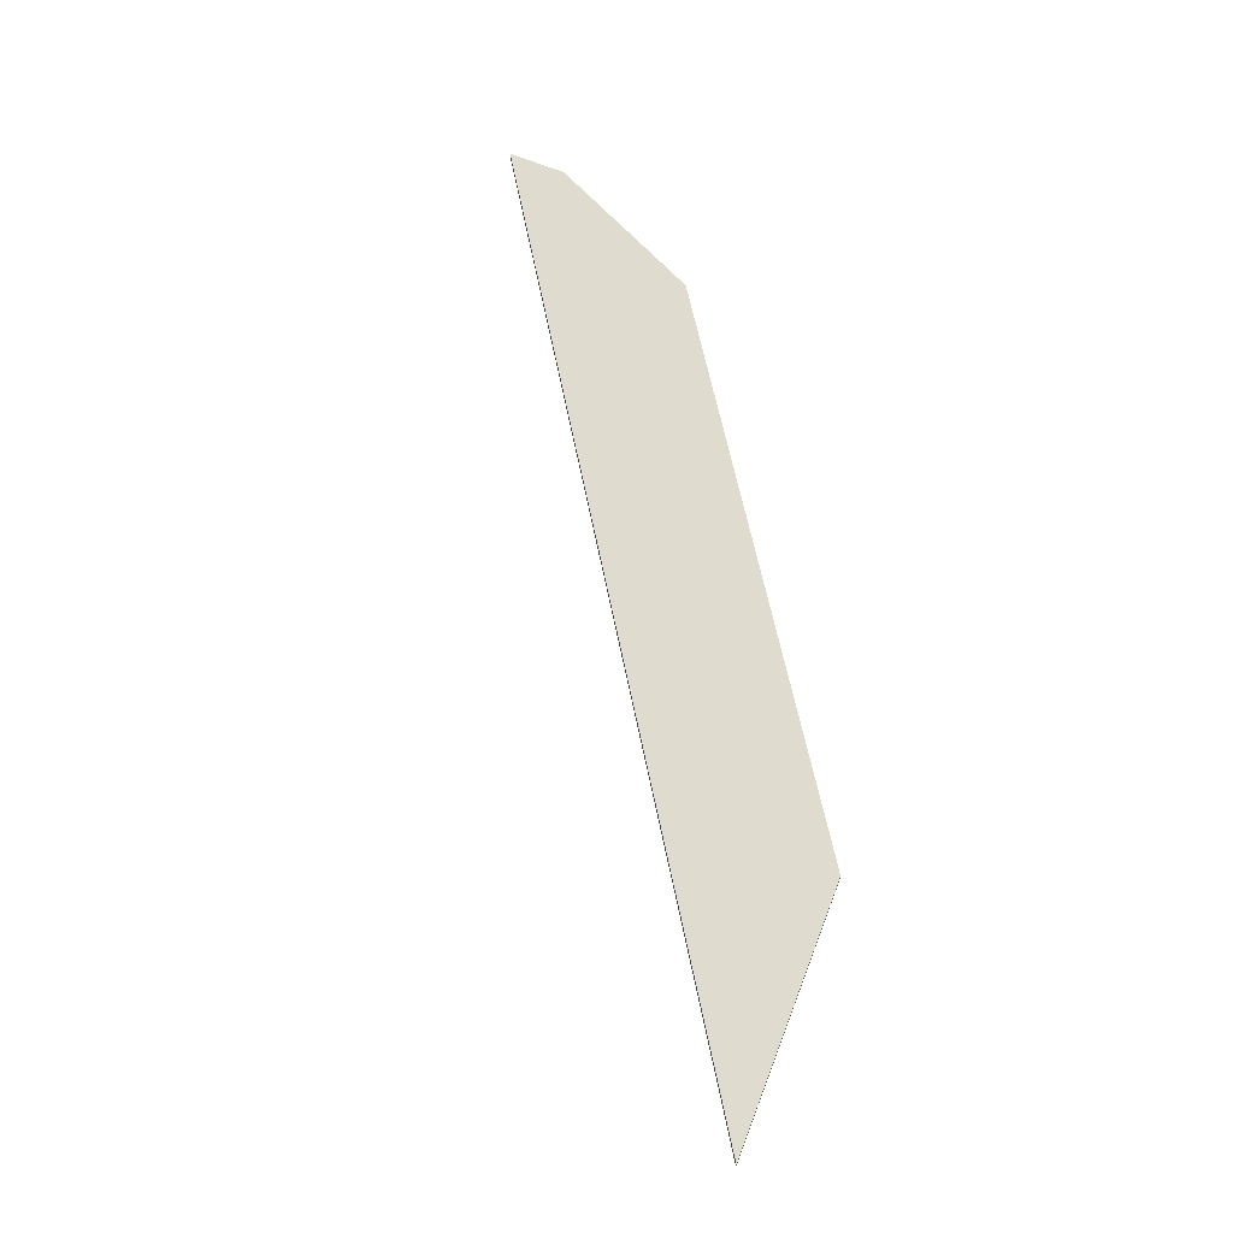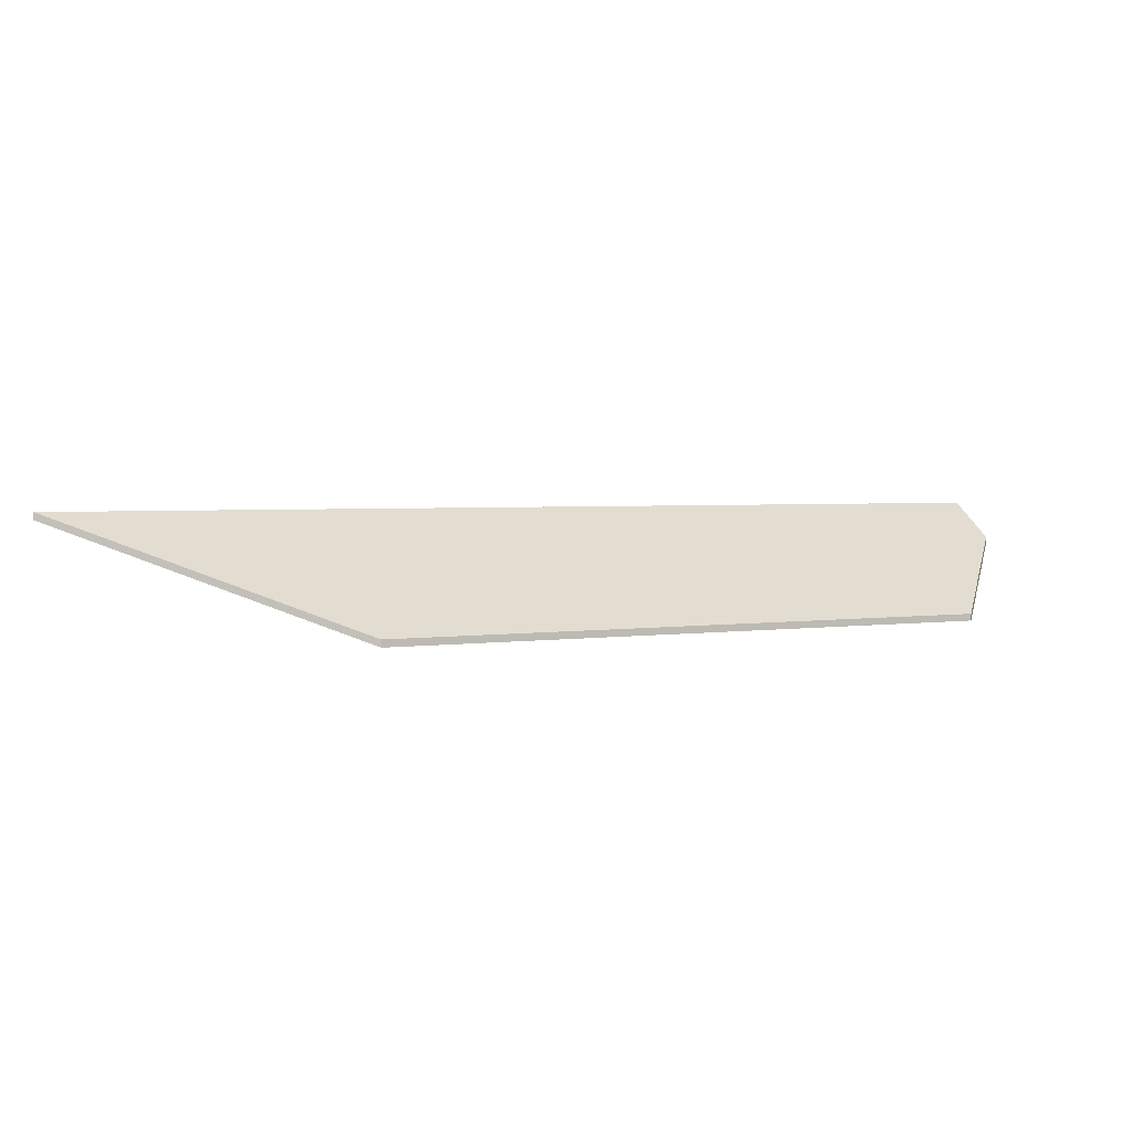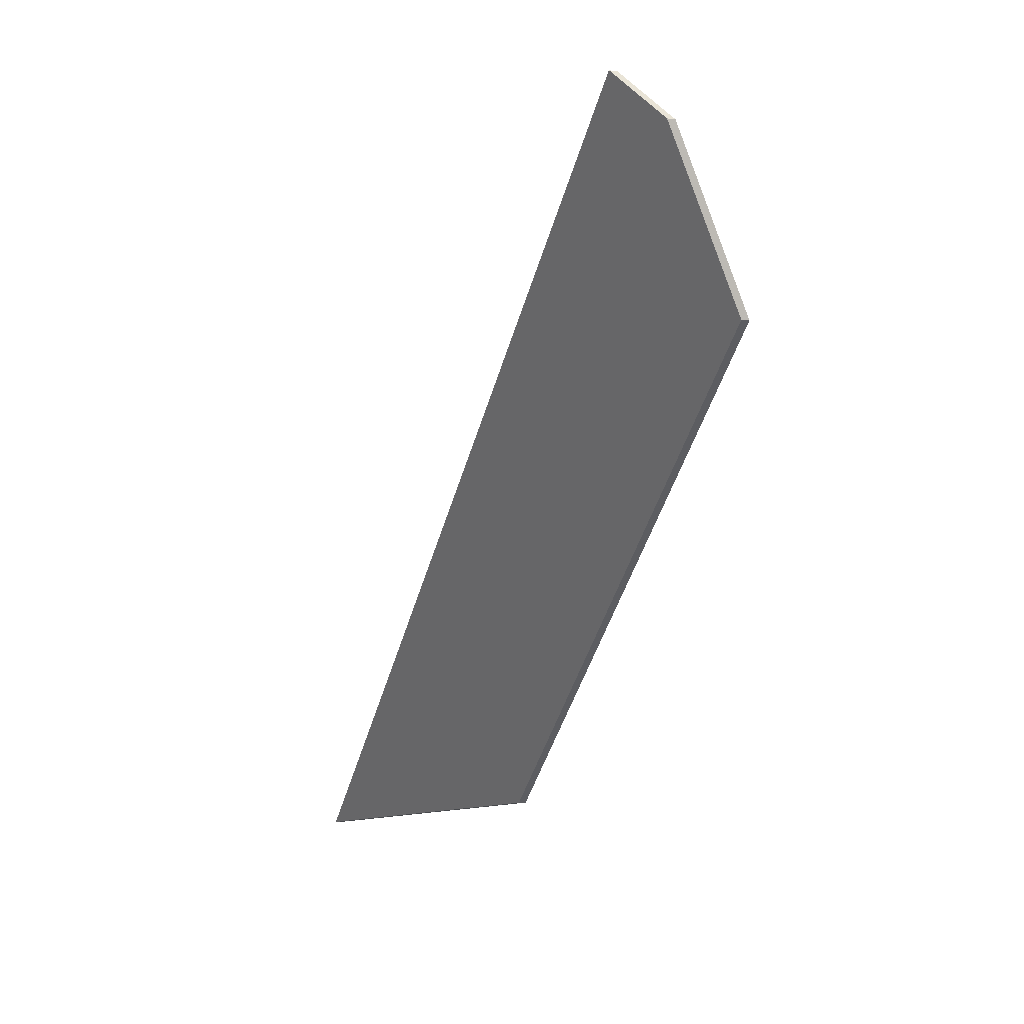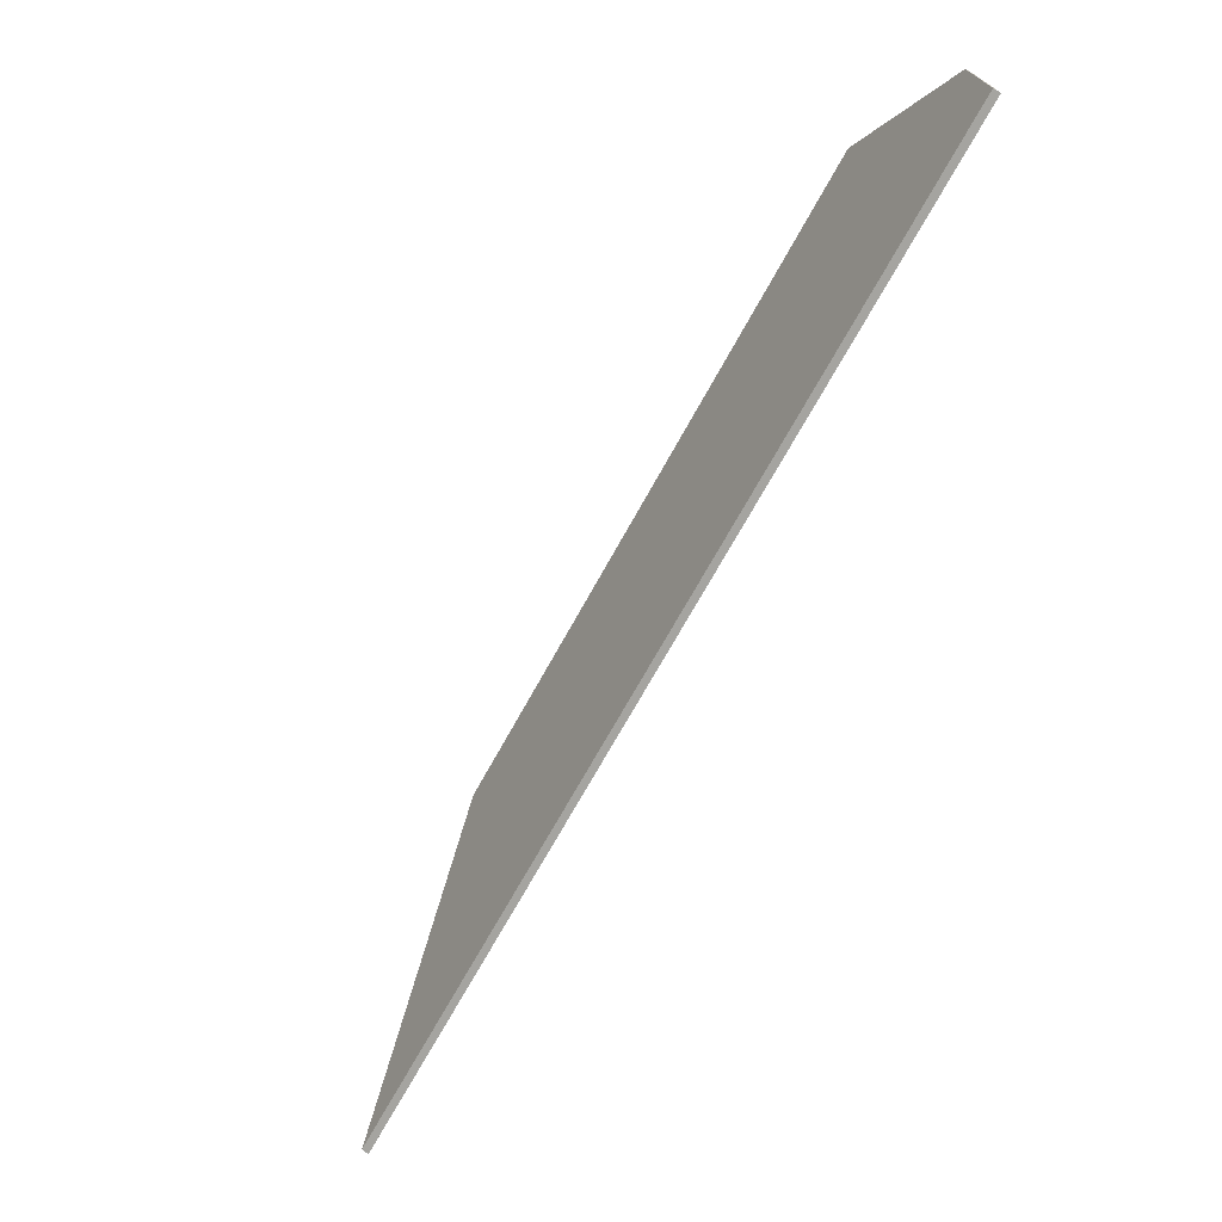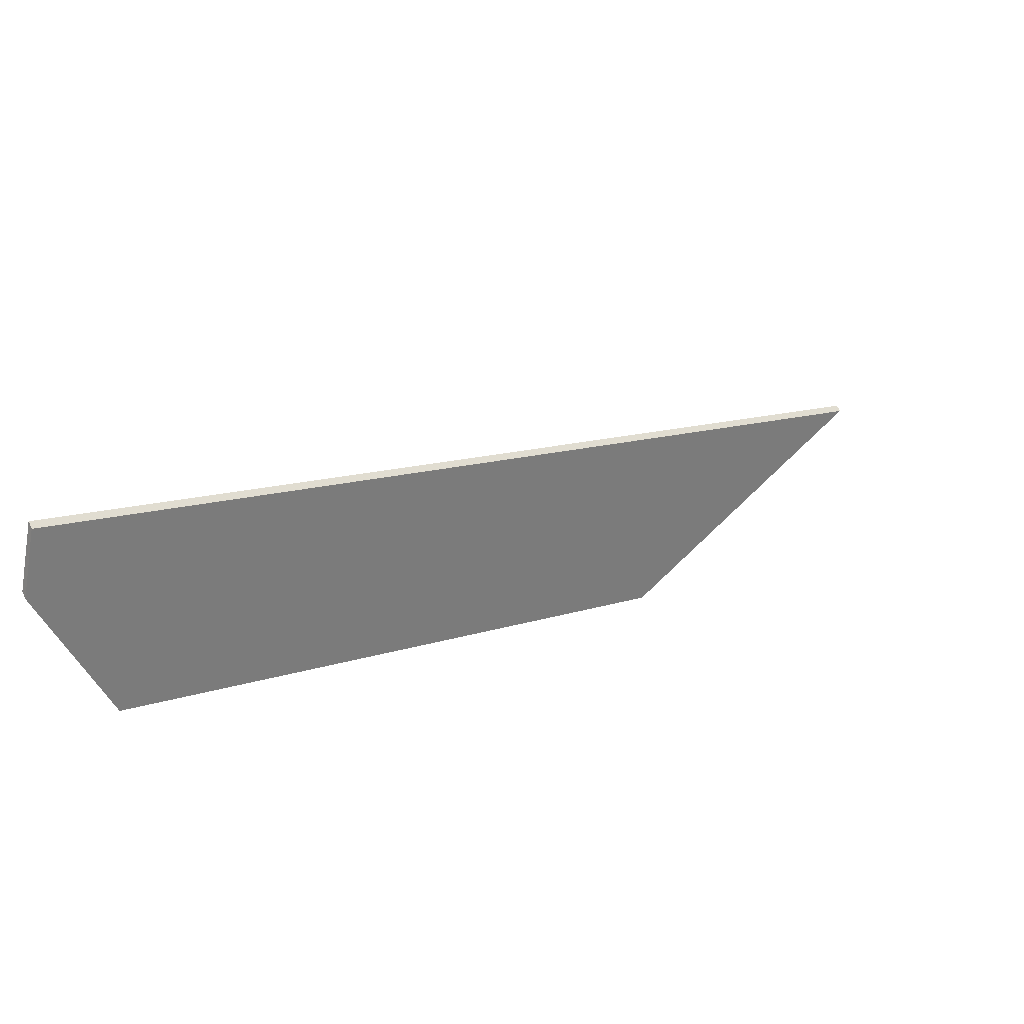
<metadata>
{"format":"obj","ext":"obj","renderer":"f3d","projection":"perspective","resolution":1024,"background":"white","views":[{"elev":61.4,"azim":115.0,"up":"+Y"},{"elev":2.7,"azim":-172.9,"up":"+Y"},{"elev":-6.7,"azim":-109.2,"up":"+Z"},{"elev":68.6,"azim":126.4,"up":"+Z"},{"elev":70.6,"azim":-24.8,"up":"+Z"}]}
</metadata>
<code>
v 0.5547 0.01489 0.18
v 0.5464 0.03854 0.2279
v 0.5558 0.05033 0.2419
v 0.8223 0.05033 0.04724
v 0.7252 0.01489 0.05552
v 0.5547 0.01262 0.18
v 0.7252 0.01262 0.05552
v 0.8223 0.04806 0.04724
v 0.5558 0.04806 0.2419
v 0.5464 0.03627 0.2279
v 0.7252 0.01262 0.05552
v 0.5547 0.01262 0.18
v 0.5547 0.01489 0.18
v 0.7252 0.01489 0.05552
v 0.8223 0.04806 0.04724
v 0.7252 0.01262 0.05552
v 0.7252 0.01489 0.05552
v 0.8223 0.05033 0.04724
v 0.5558 0.04806 0.2419
v 0.8223 0.04806 0.04724
v 0.8223 0.05033 0.04724
v 0.5558 0.05033 0.2419
v 0.5464 0.03627 0.2279
v 0.5558 0.04806 0.2419
v 0.5558 0.05033 0.2419
v 0.5464 0.03854 0.2279
v 0.5547 0.01262 0.18
v 0.5464 0.03627 0.2279
v 0.5464 0.03854 0.2279
v 0.5547 0.01489 0.18
f 1 2 3
f 1 3 4
f 1 4 5
f 6 7 8
f 6 8 9
f 6 9 10
f 11 12 13
f 11 13 14
f 15 16 17
f 15 17 18
f 19 20 21
f 19 21 22
f 23 24 25
f 23 25 26
f 27 28 29
f 27 29 30

</code>
